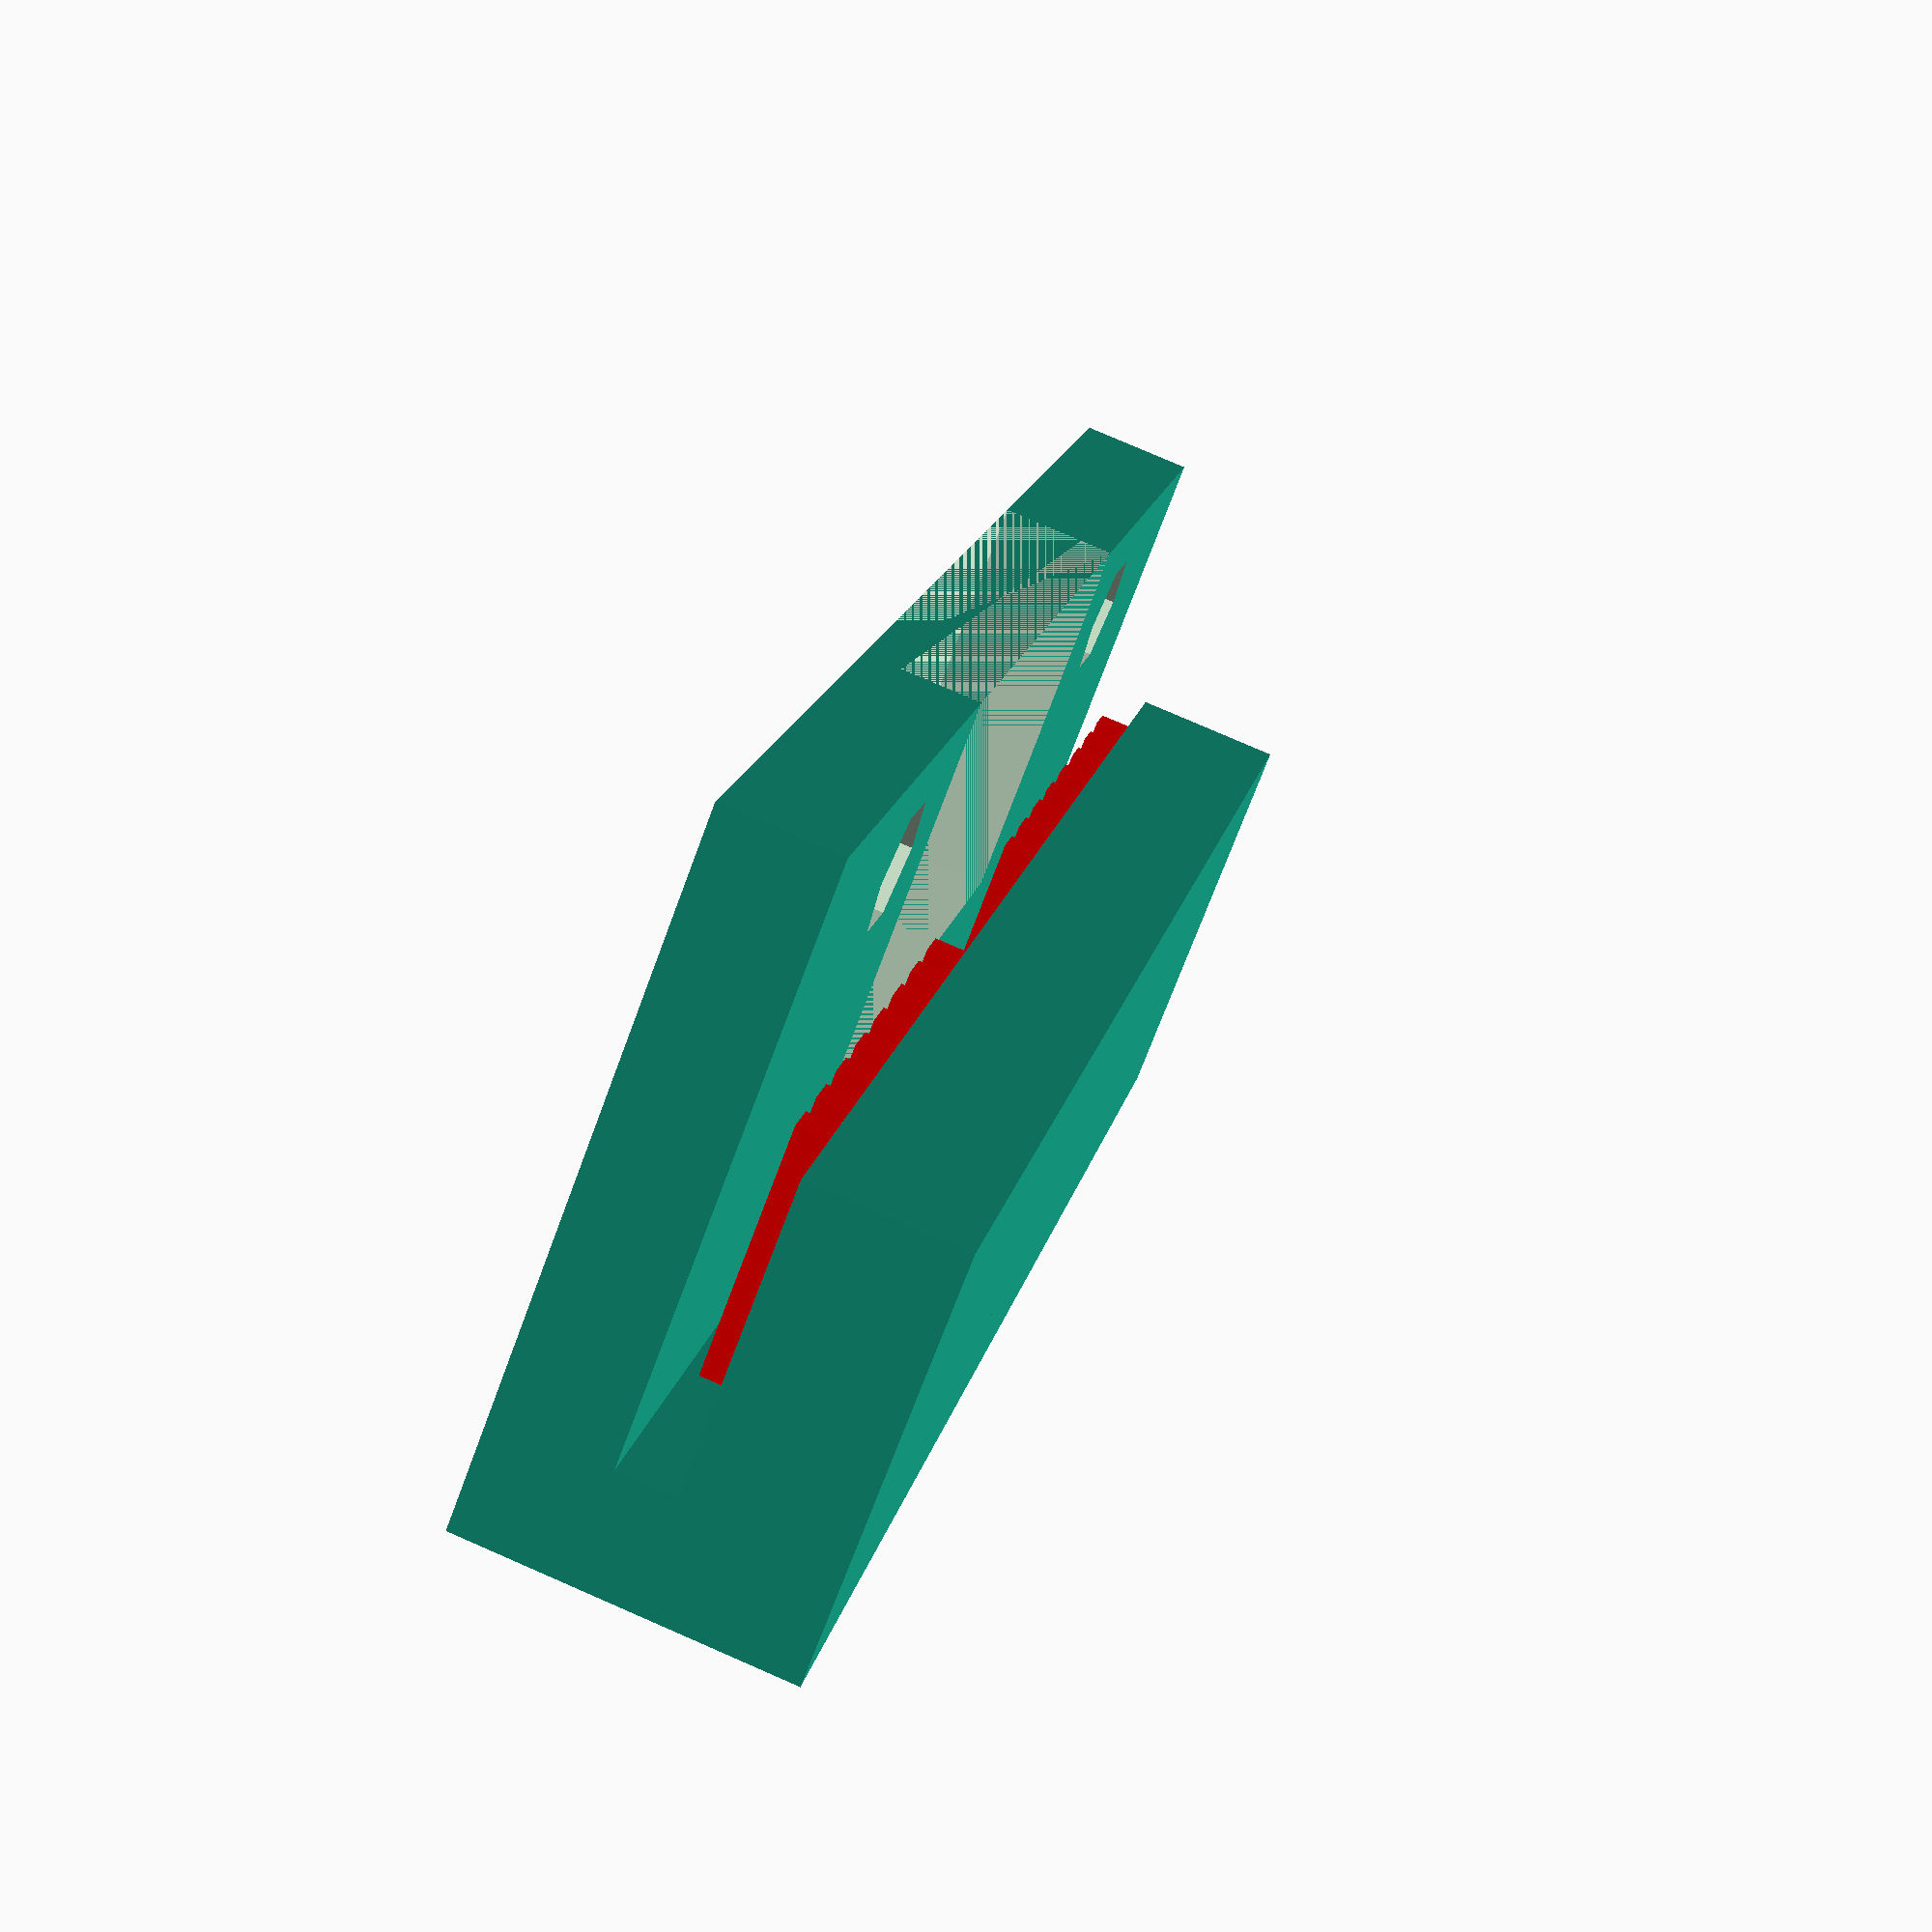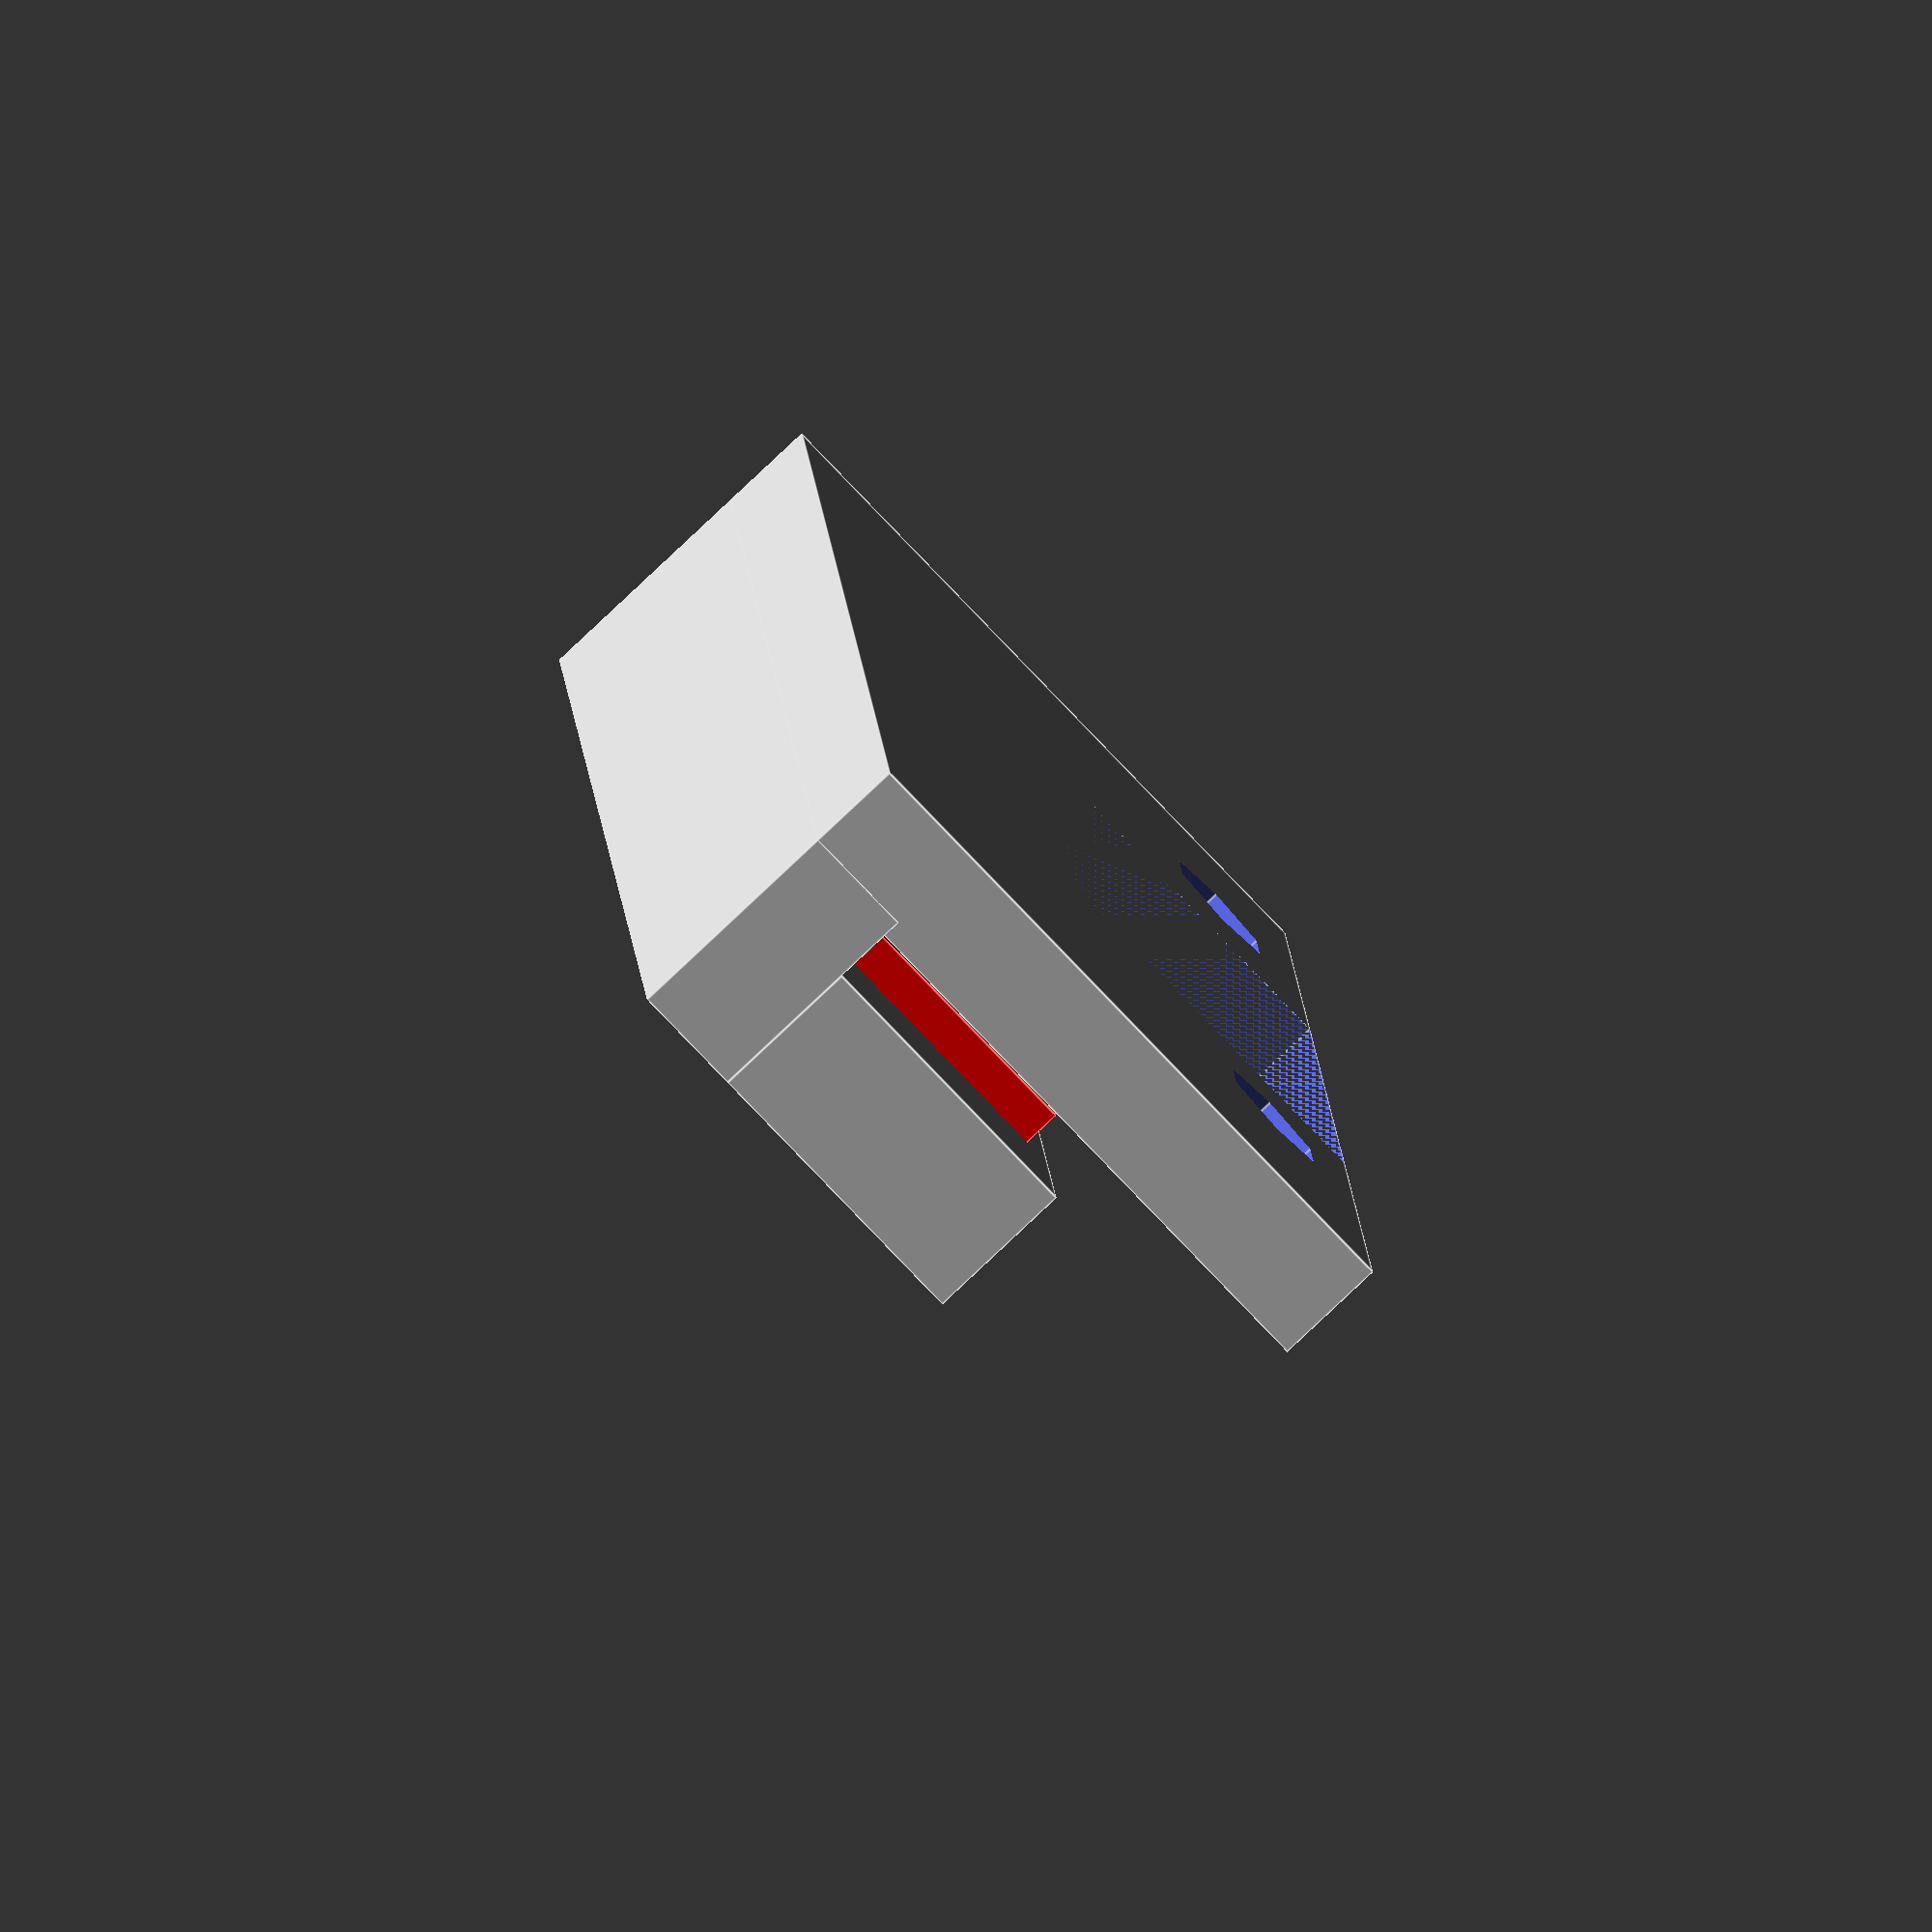
<openscad>
// how many teeth on each side
teeth = 8;

// width of the belt in mm incl clearance (use 6.25 for typical GT2 belt)
belt_width = 6.5;

// thickness of the belt in mm (use 1.5 for GT2 belt)
belt_thickness = 1.5;

// belt pitch in mm (use 2.0 for GT2 belt)
pitch = 2.0;

// this controls the strength of the bracket 
shell = 1.5;

/* [Hidden] */
cutout_width = 6 + belt_thickness + shell;
len = 2*teeth*pitch + cutout_width;
round_corner_epsilon = 1;
epsilon = 0.01;


module clipTop()
{
    difference()
    {
      translate([-4,0,0])
    cube([44,3,18]);
 
    translate([5.5,1,3])
    rotate([90,0,0])
    cylinder(r=1.66, h=10, center=true);
    
    translate([32.5,1,3])
    rotate([90,0,0])
    cylinder(r=1.66, h=10, center=true);

    translate([10,0,0])
    cube([17.5,3,10]);
    }
}

module clipBottom()
{
     difference()
    {
        union()
        {
    translate([-4,-2.5,15])      
    cube([44,6,3]); 
    translate([-4,-0.5,7])       
    cube([44,4,8]);
    
    translate([20,-3,11])
    // belt teeth
	for(i=[1:1:teeth]) {

		// left side
		color([1,0, 0])
		translate([len/2 + pitch/4 - i*pitch, shell + belt_thickness/2, 0])
			cube([pitch/2, belt_thickness + epsilon, belt_width], center=true);

		// right side 
		color([1,0, 0])
		translate([-len/2 - pitch/4 + i*pitch, shell + belt_thickness/2, 0])
			cube([pitch/2, belt_thickness + epsilon, belt_width], center=true);
	};
}
  

  //  translate([10,0,0])
 //   cube([15.5,3,15]);
}
}

clipTop();
translate([0,5,0])
clipBottom();
</openscad>
<views>
elev=69.1 azim=257.7 roll=159.8 proj=p view=solid
elev=255.9 azim=86.0 roll=136.8 proj=o view=edges
</views>
